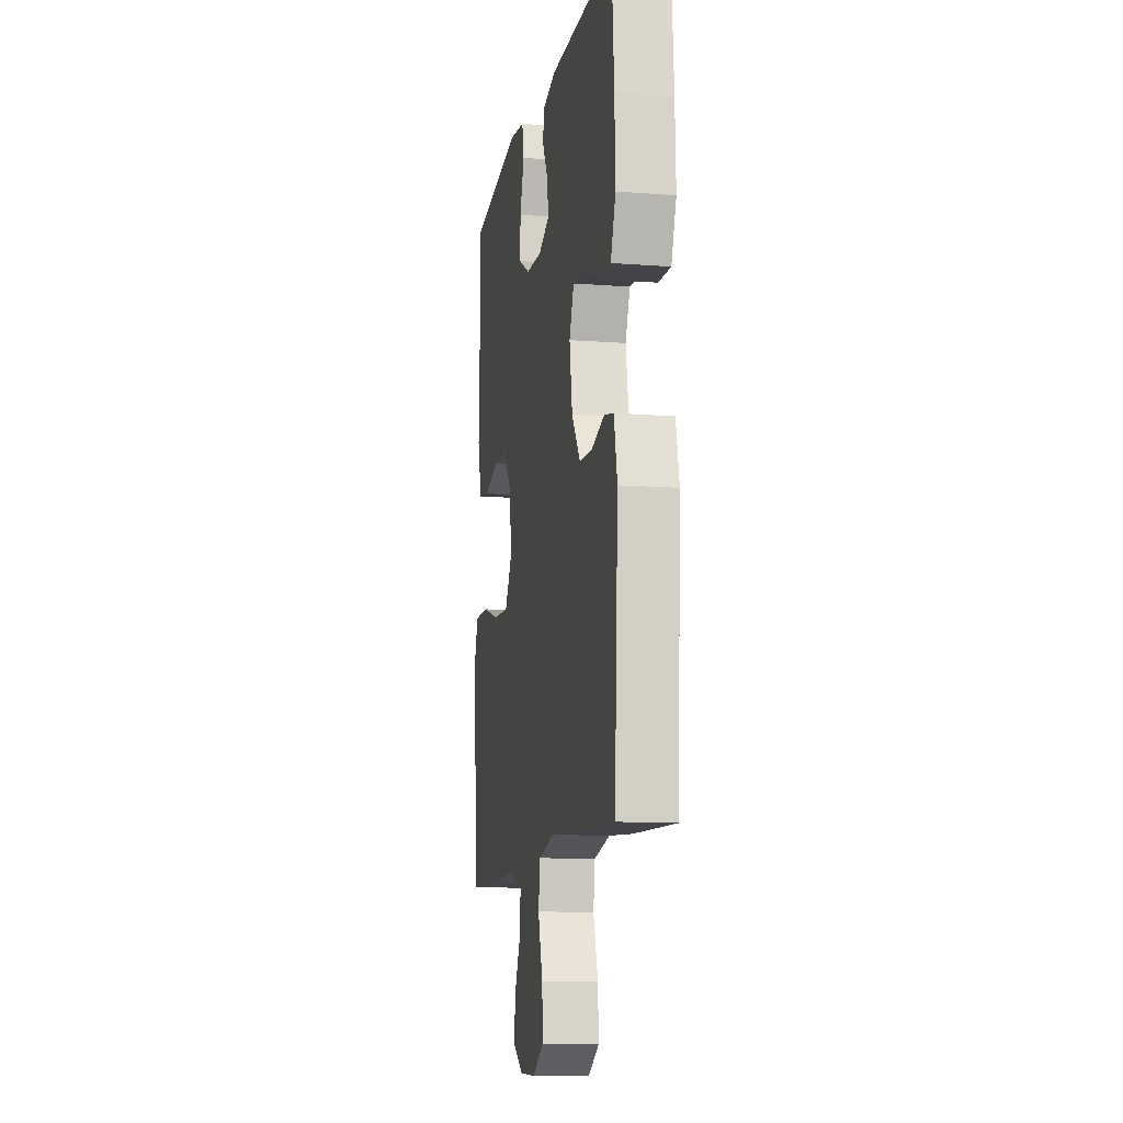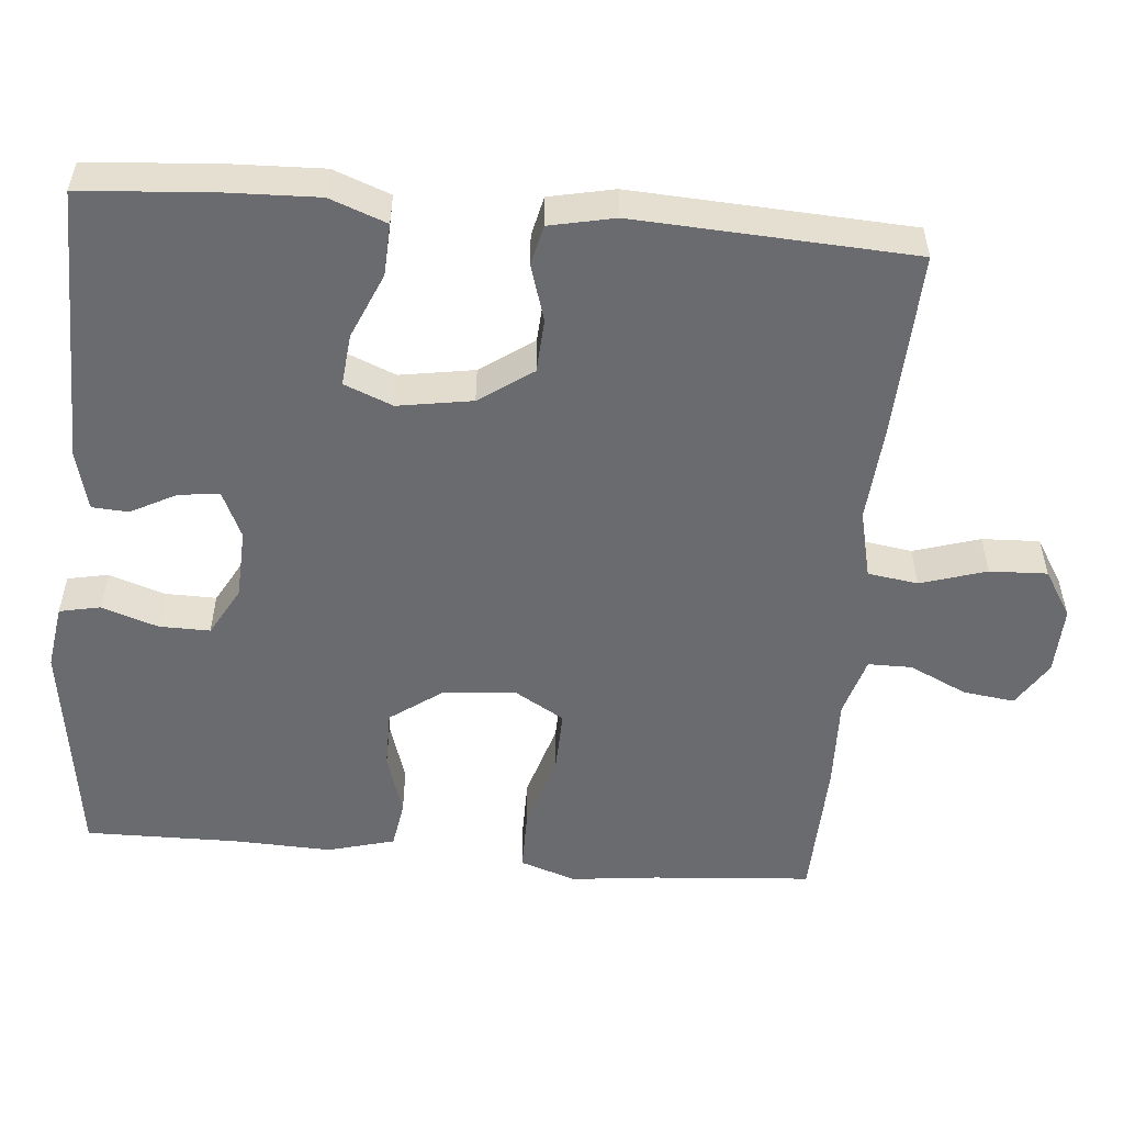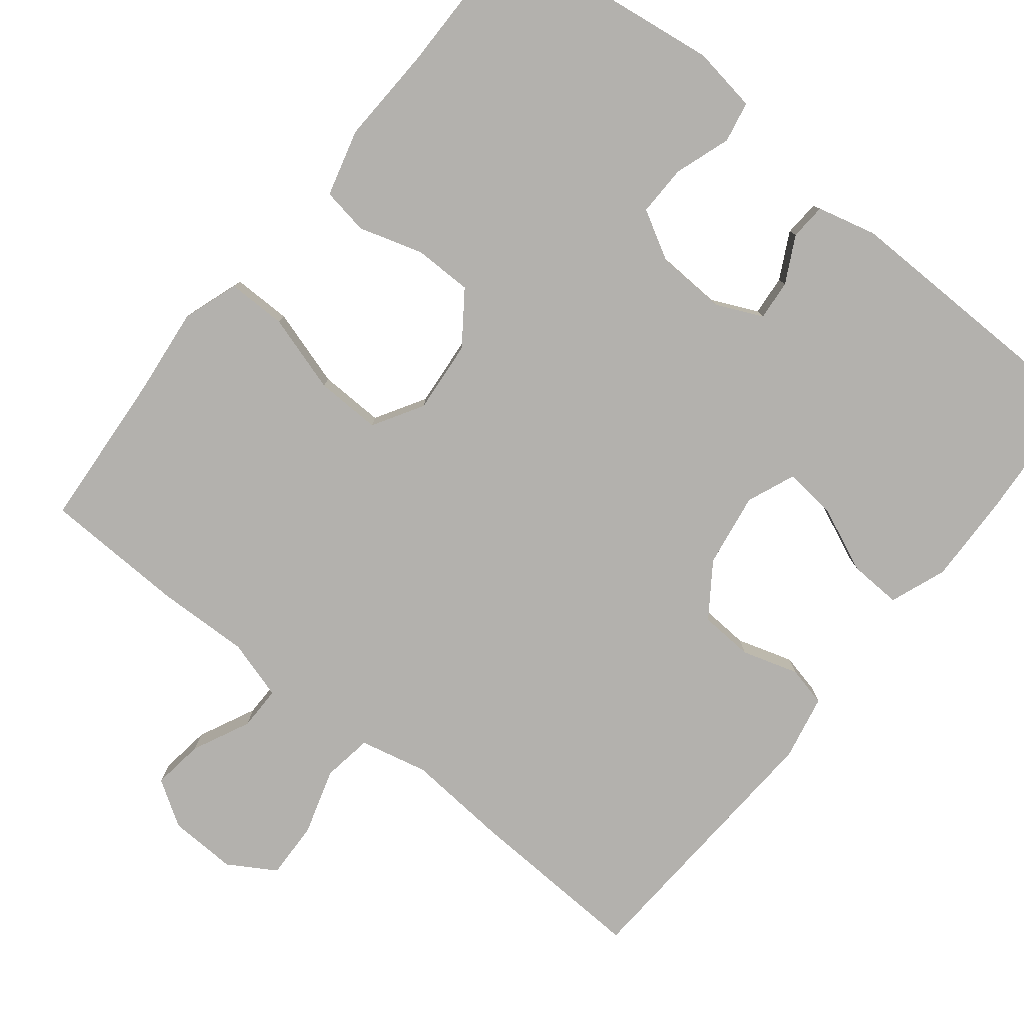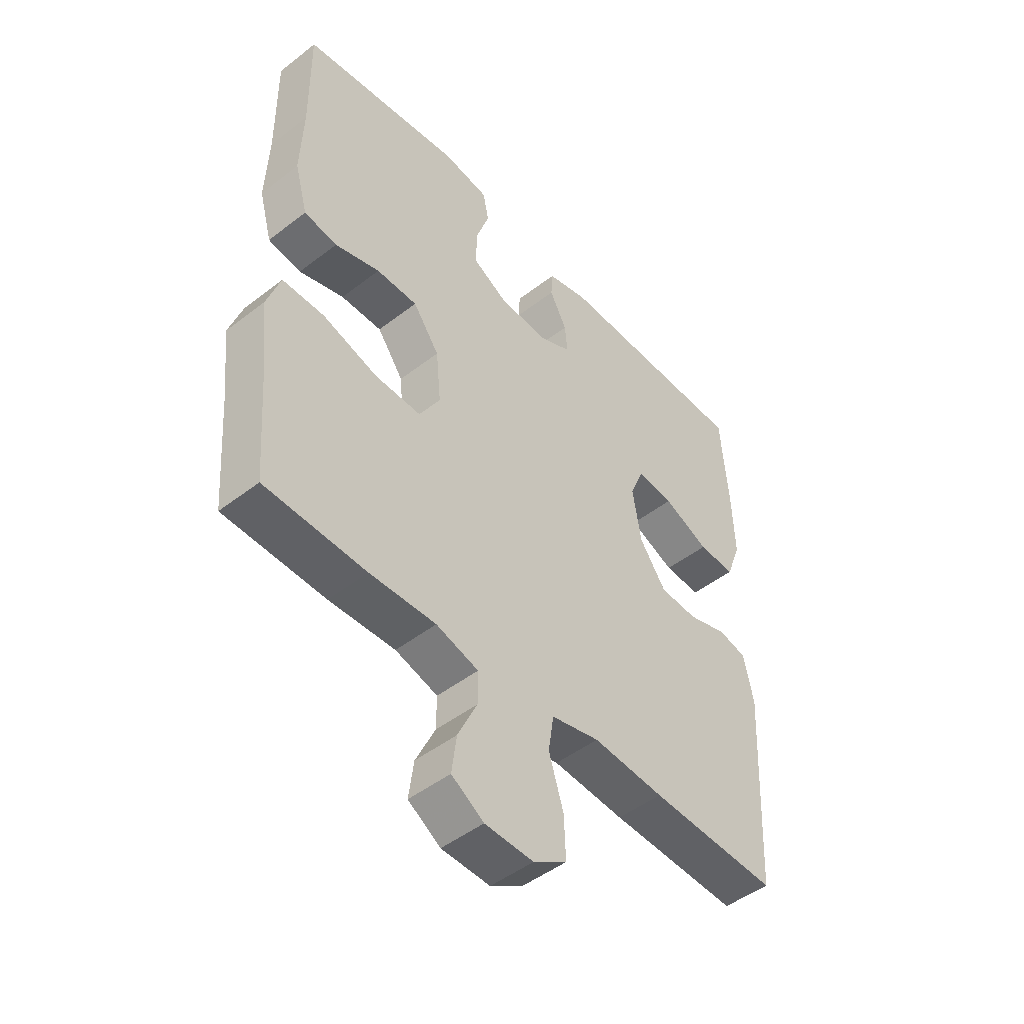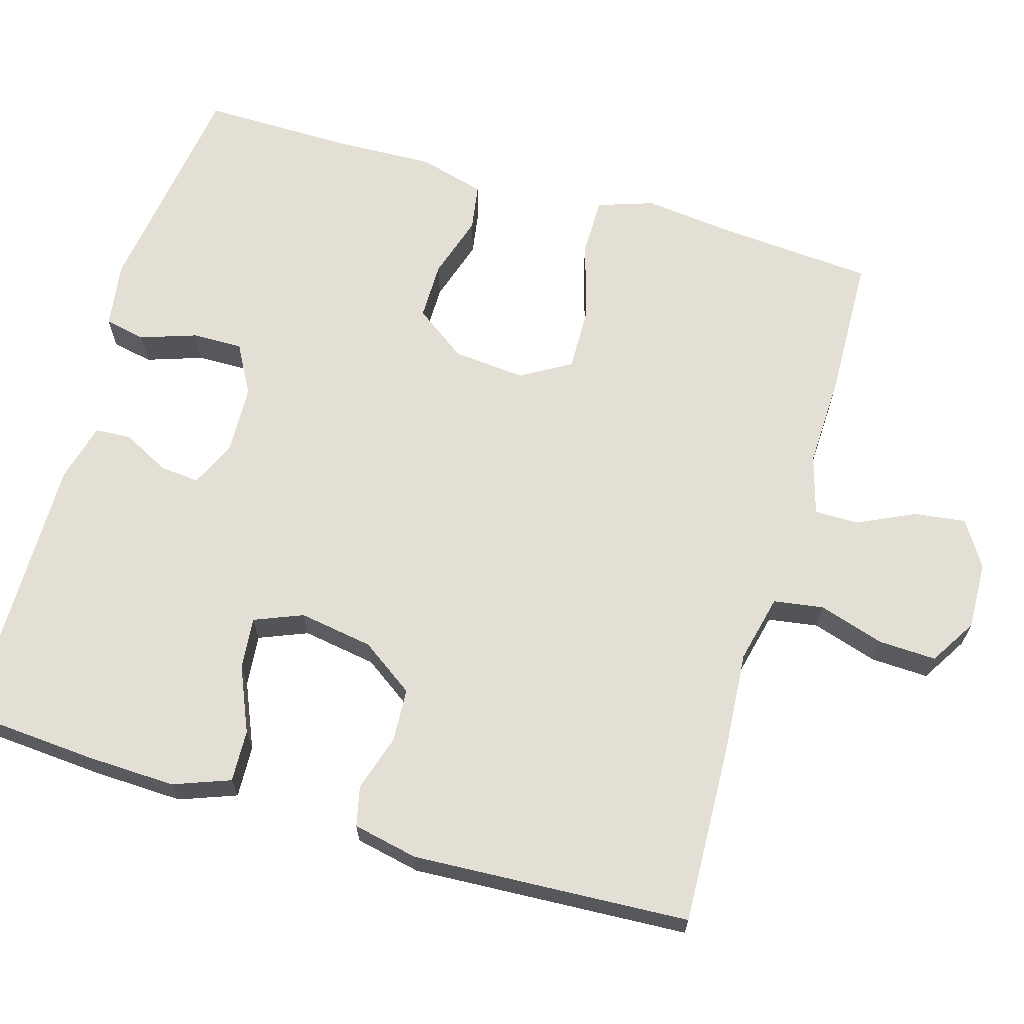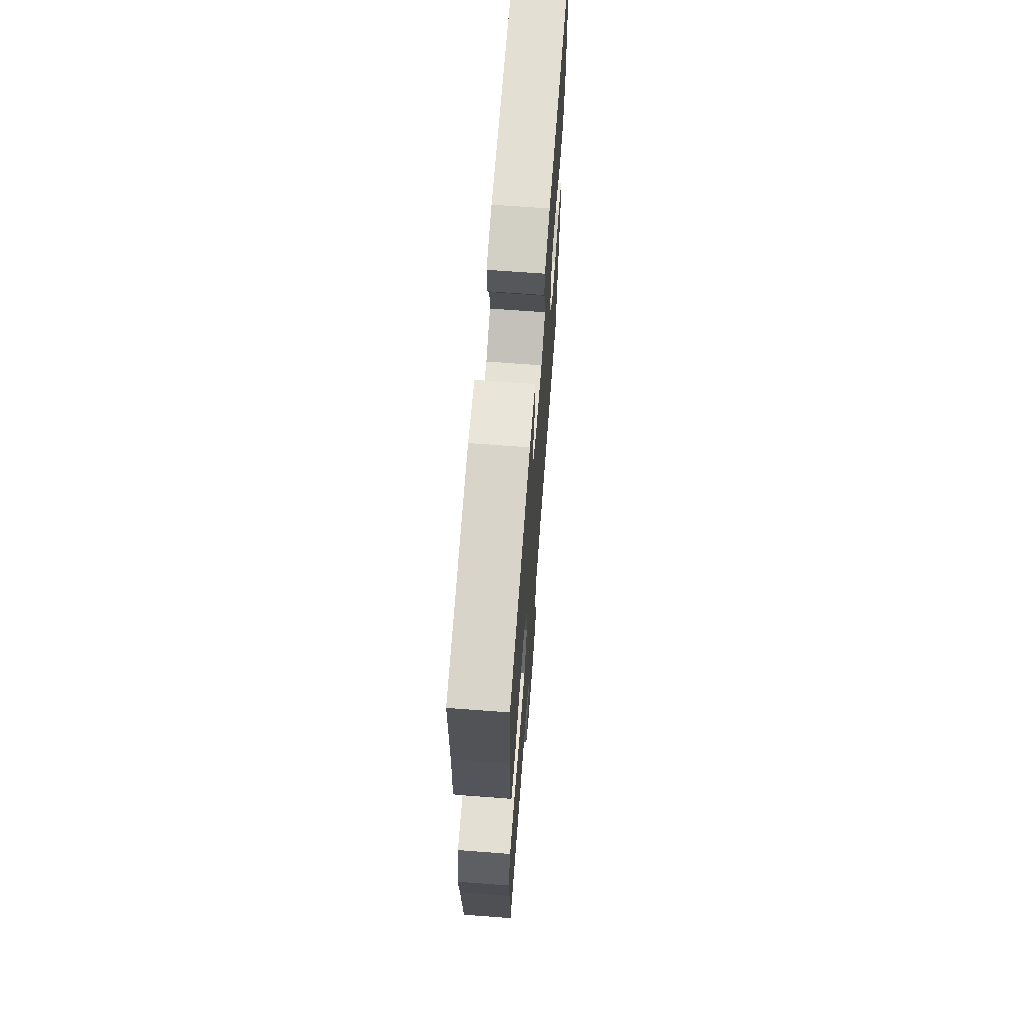
<metadata>
{"format":"obj","ext":"obj","renderer":"f3d","projection":"perspective","resolution":1024,"background":"white","views":[{"elev":-11.5,"azim":79.5,"up":"+Z"},{"elev":-53.4,"azim":85.0,"up":"+Y"},{"elev":-79.3,"azim":-38.8,"up":"+Y"},{"elev":-47.9,"azim":-49.0,"up":"+Z"},{"elev":66.3,"azim":106.4,"up":"+Y"},{"elev":67.1,"azim":-85.7,"up":"+Z"}]}
</metadata>
<code>
v 0.5 0.07 -0.5
v 0.26 0.07 -0.49
v 0.127 0.07 -0.48
v 0.037 0.07 -0.501
v 0.027 0.07 -0.567
v 0.054 0.07 -0.654
v 0.057 0.07 -0.73
v -0.005 0.07 -0.768
v -0.095 0.07 -0.765
v -0.155 0.07 -0.727
v -0.146 0.07 -0.659
v -0.11 0.07 -0.583
v -0.11 0.07 -0.525
v -0.189 0.07 -0.502
v -0.312 0.07 -0.506
v -0.5 0.07 -0.5
v -0.516 0.07 -0.29
v -0.529 0.07 -0.175
v -0.504 0.07 -0.101
v -0.426 0.07 -0.101
v -0.323 0.07 -0.132
v -0.237 0.07 -0.134
v -0.198 0.07 -0.068
v -0.207 0.07 0.028
v -0.256 0.07 0.096
v -0.333 0.07 0.096
v -0.417 0.07 0.07
v -0.479 0.07 0.08
v -0.503 0.07 0.168
v -0.498 0.07 0.299
v -0.5 0.07 0.5
v -0.2 0.07 0.542
v -0.114 0.07 0.529
v -0.103 0.07 0.475
v -0.128 0.07 0.401
v -0.129 0.07 0.334
v -0.064 0.07 0.298
v 0.028 0.07 0.294
v 0.089 0.07 0.322
v 0.084 0.07 0.375
v 0.052 0.07 0.436
v 0.055 0.07 0.484
v 0.133 0.07 0.504
v 0.5 0.07 0.5
v 0.513 0.07 0.324
v 0.517 0.07 0.205
v 0.489 0.07 0.13
v 0.42 0.07 0.133
v 0.334 0.07 0.17
v 0.265 0.07 0.177
v 0.239 0.07 0.113
v 0.255 0.07 0.015
v 0.304 0.07 -0.055
v 0.375 0.07 -0.059
v 0.449 0.07 -0.036
v 0.502 0.07 -0.048
v 0.52 0.07 -0.134
v 0.5 0 -0.5
v 0.26 0 -0.49
v 0.127 0 -0.48
v 0.037 0 -0.501
v 0.027 0 -0.567
v 0.054 0 -0.654
v 0.057 0 -0.73
v -0.005 0 -0.768
v -0.095 0 -0.765
v -0.155 0 -0.727
v -0.146 0 -0.659
v -0.11 0 -0.583
v -0.11 0 -0.525
v -0.189 0 -0.502
v -0.312 0 -0.506
v -0.5 0 -0.5
v -0.516 0 -0.29
v -0.529 0 -0.175
v -0.504 0 -0.101
v -0.426 0 -0.101
v -0.323 0 -0.132
v -0.237 0 -0.134
v -0.198 0 -0.068
v -0.207 0 0.028
v -0.256 0 0.096
v -0.333 0 0.096
v -0.417 0 0.07
v -0.479 0 0.08
v -0.503 0 0.168
v -0.498 0 0.299
v -0.5 0 0.5
v -0.2 0 0.542
v -0.114 0 0.529
v -0.103 0 0.475
v -0.128 0 0.401
v -0.129 0 0.334
v -0.064 0 0.298
v 0.028 0 0.294
v 0.089 0 0.322
v 0.084 0 0.375
v 0.052 0 0.436
v 0.055 0 0.484
v 0.133 0 0.504
v 0.5 0 0.5
v 0.513 0 0.324
v 0.517 0 0.205
v 0.489 0 0.13
v 0.42 0 0.133
v 0.334 0 0.17
v 0.265 0 0.177
v 0.239 0 0.113
v 0.255 0 0.015
v 0.304 0 -0.055
v 0.375 0 -0.059
v 0.449 0 -0.036
v 0.502 0 -0.048
v 0.52 0 -0.134
f 1 2 3
f 57 1 3
f 56 57 3
f 55 56 3
f 54 55 3
f 53 54 3 4
f 52 53 4
f 51 52 4
f 47 48 49
f 46 47 49
f 45 46 49
f 44 45 49
f 43 44 49
f 42 43 49
f 41 42 49
f 40 41 49
f 39 40 49 50
f 38 39 50 51
f 33 34 35
f 32 33 35
f 31 32 35
f 30 31 35
f 30 35 36
f 29 30 36
f 28 29 36
f 27 28 36
f 26 27 36
f 25 26 36 37
f 19 20 21
f 18 19 21
f 17 18 21
f 17 21 22
f 16 17 22
f 15 16 22
f 14 15 22
f 13 14 22 23
f 10 11 12
f 9 10 12
f 8 9 12
f 7 8 12
f 6 7 12
f 5 6 12
f 4 5 12 13
f 13 23 24
f 4 13 24
f 51 4 24
f 37 38 51
f 25 37 51
f 24 25 51
f 60 59 58
f 60 58 114
f 60 114 113
f 60 113 112
f 60 112 111
f 61 60 111 110
f 61 110 109
f 61 109 108
f 106 105 104
f 106 104 103
f 106 103 102
f 106 102 101
f 106 101 100
f 106 100 99
f 106 99 98
f 106 98 97
f 107 106 97 96
f 108 107 96 95
f 92 91 90
f 92 90 89
f 92 89 88
f 92 88 87
f 93 92 87
f 93 87 86
f 93 86 85
f 93 85 84
f 93 84 83
f 94 93 83 82
f 78 77 76
f 78 76 75
f 78 75 74
f 79 78 74
f 79 74 73
f 79 73 72
f 79 72 71
f 80 79 71 70
f 69 68 67
f 69 67 66
f 69 66 65
f 69 65 64
f 69 64 63
f 69 63 62
f 70 69 62 61
f 81 80 70
f 81 70 61
f 81 61 108
f 108 95 94
f 108 94 82
f 108 82 81
f 1 58 59 2
f 2 59 60 3
f 3 60 61 4
f 4 61 62 5
f 5 62 63 6
f 6 63 64 7
f 7 64 65 8
f 8 65 66 9
f 9 66 67 10
f 10 67 68 11
f 11 68 69 12
f 12 69 70 13
f 13 70 71 14
f 14 71 72 15
f 15 72 73 16
f 16 73 74 17
f 17 74 75 18
f 18 75 76 19
f 19 76 77 20
f 20 77 78 21
f 21 78 79 22
f 22 79 80 23
f 23 80 81 24
f 24 81 82 25
f 25 82 83 26
f 26 83 84 27
f 27 84 85 28
f 28 85 86 29
f 29 86 87 30
f 30 87 88 31
f 31 88 89 32
f 32 89 90 33
f 33 90 91 34
f 34 91 92 35
f 35 92 93 36
f 36 93 94 37
f 37 94 95 38
f 38 95 96 39
f 39 96 97 40
f 40 97 98 41
f 41 98 99 42
f 42 99 100 43
f 43 100 101 44
f 44 101 102 45
f 45 102 103 46
f 46 103 104 47
f 47 104 105 48
f 48 105 106 49
f 49 106 107 50
f 50 107 108 51
f 51 108 109 52
f 52 109 110 53
f 53 110 111 54
f 54 111 112 55
f 55 112 113 56
f 56 113 114 57
f 57 114 58 1

</code>
